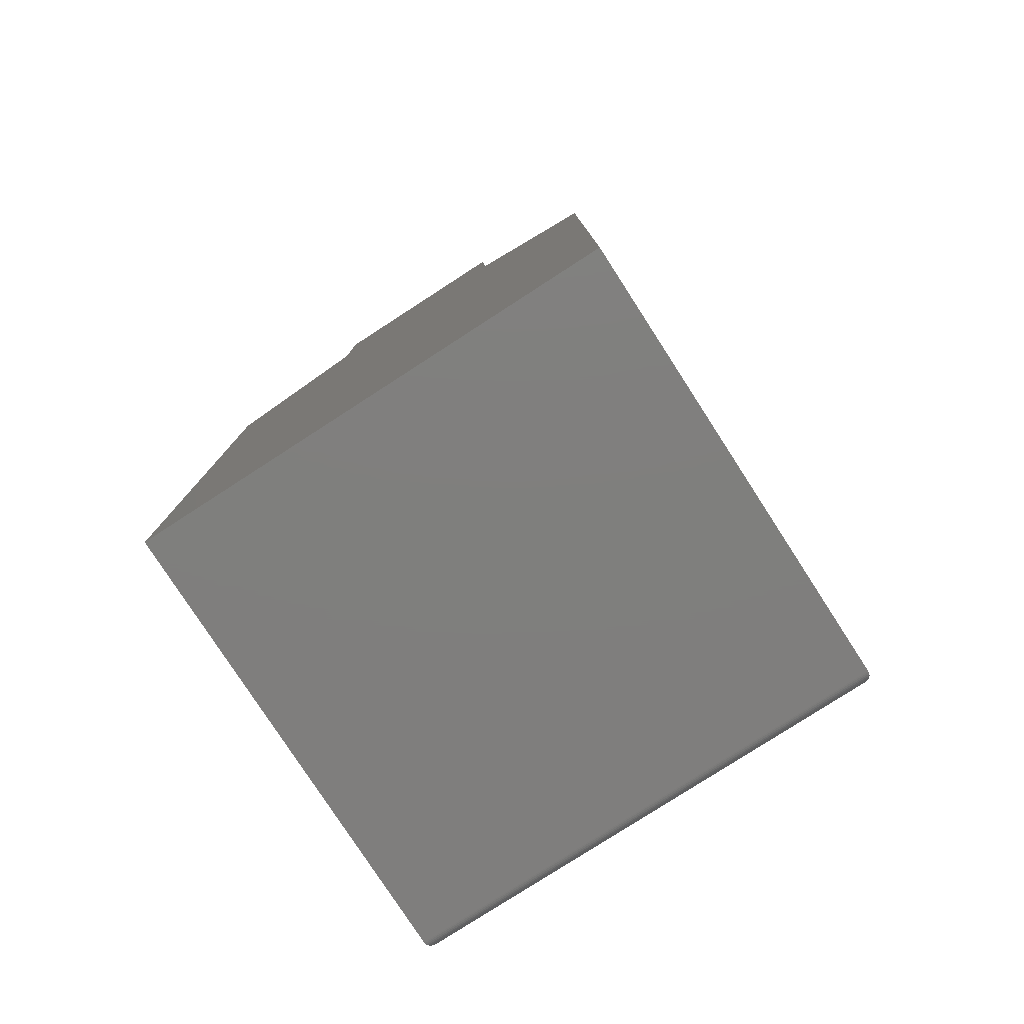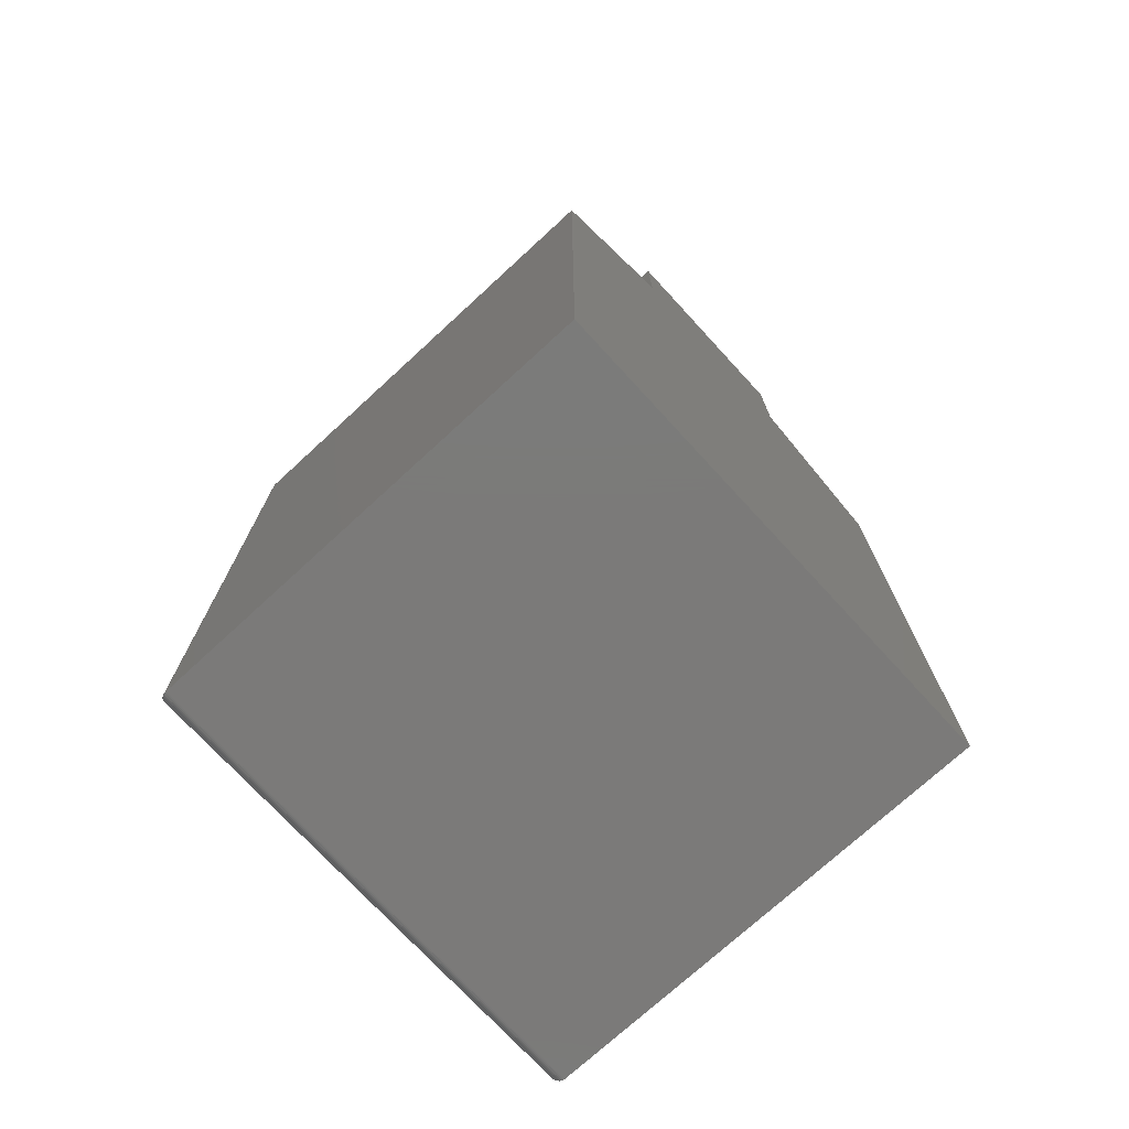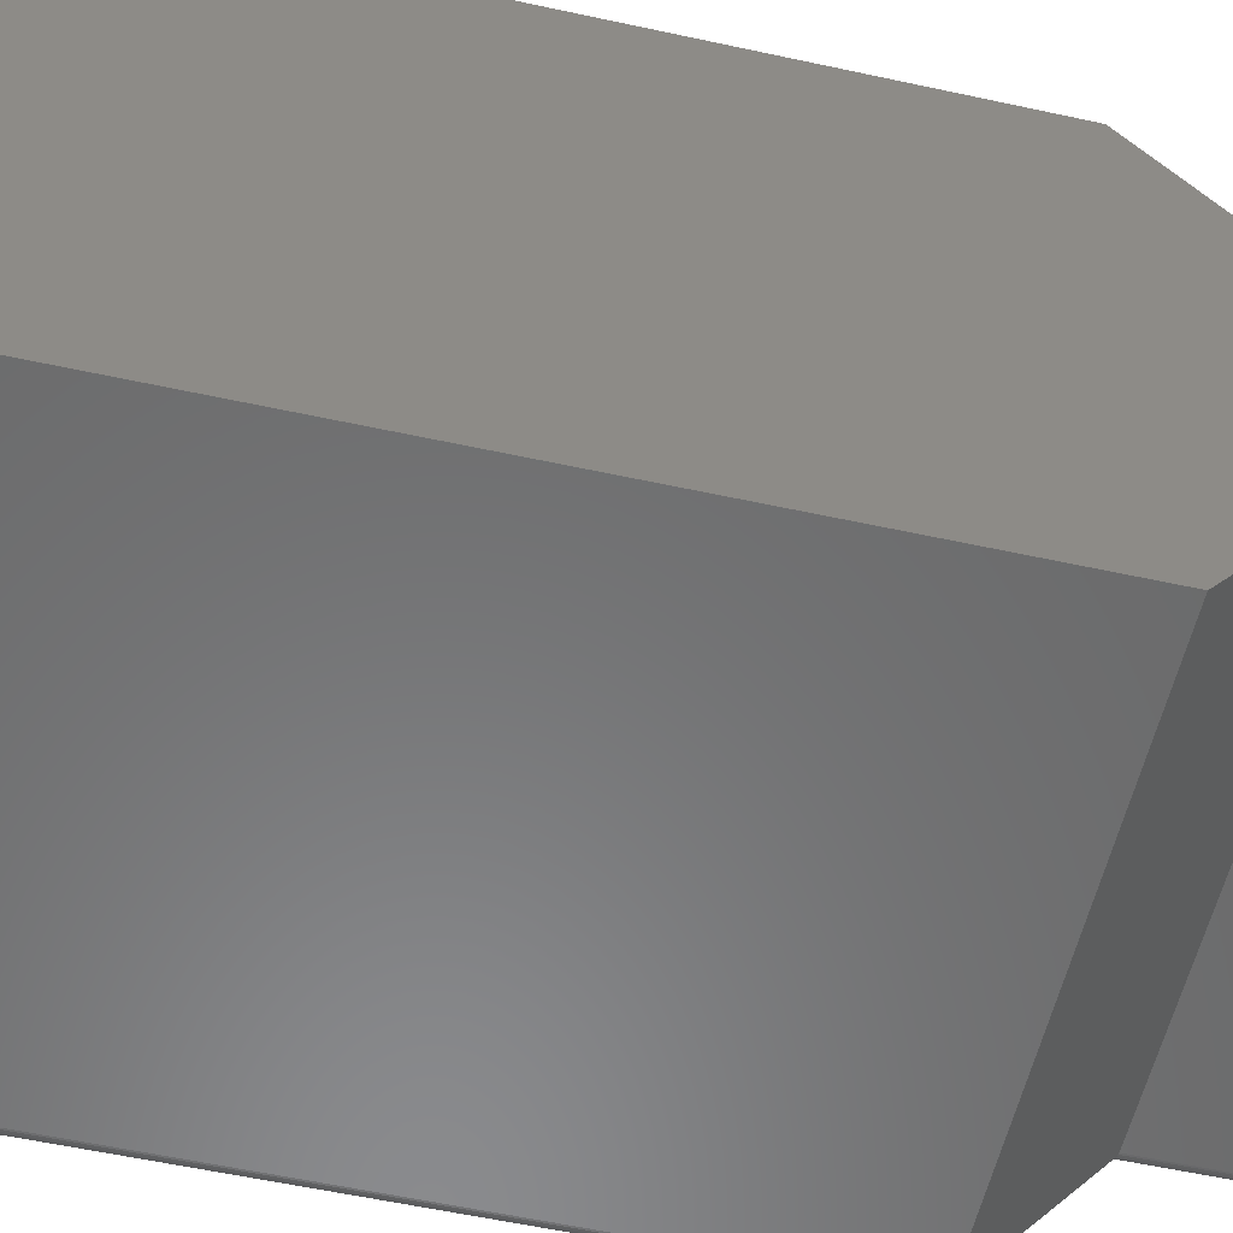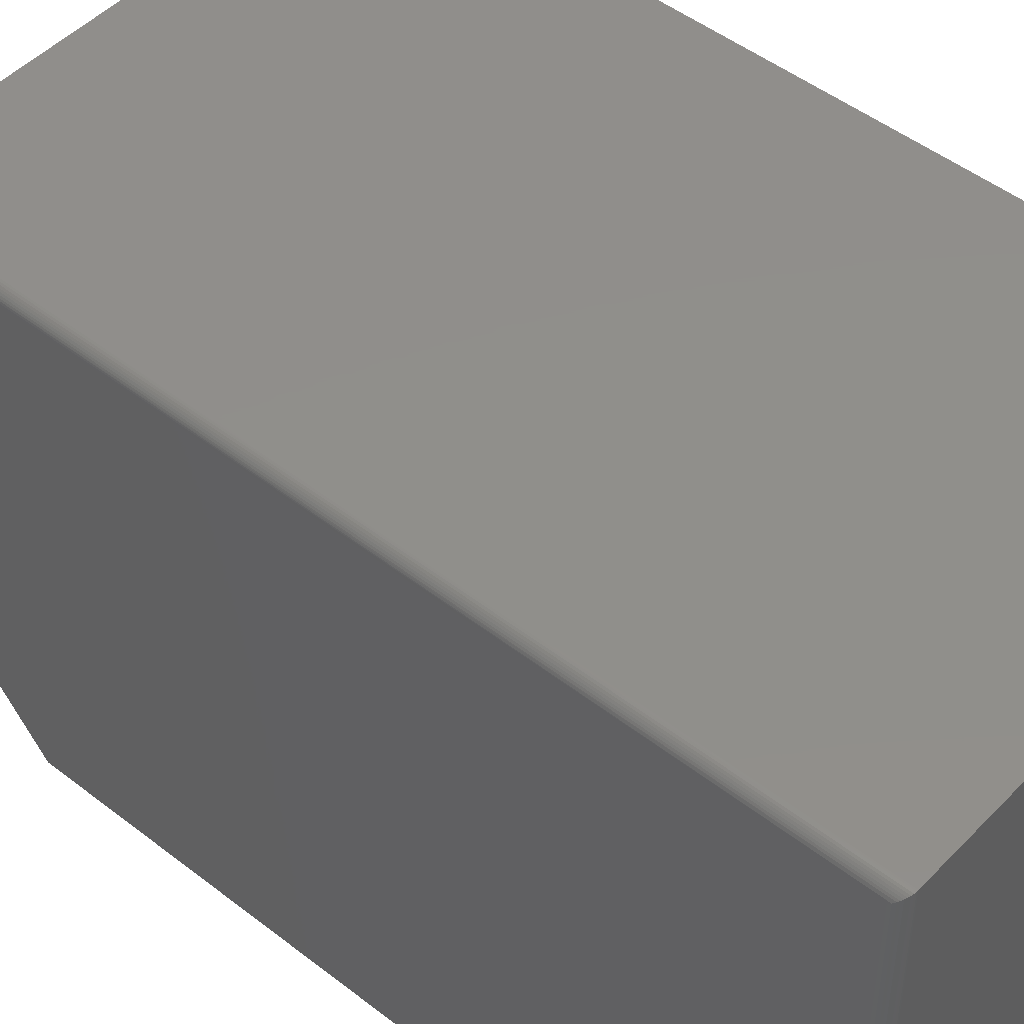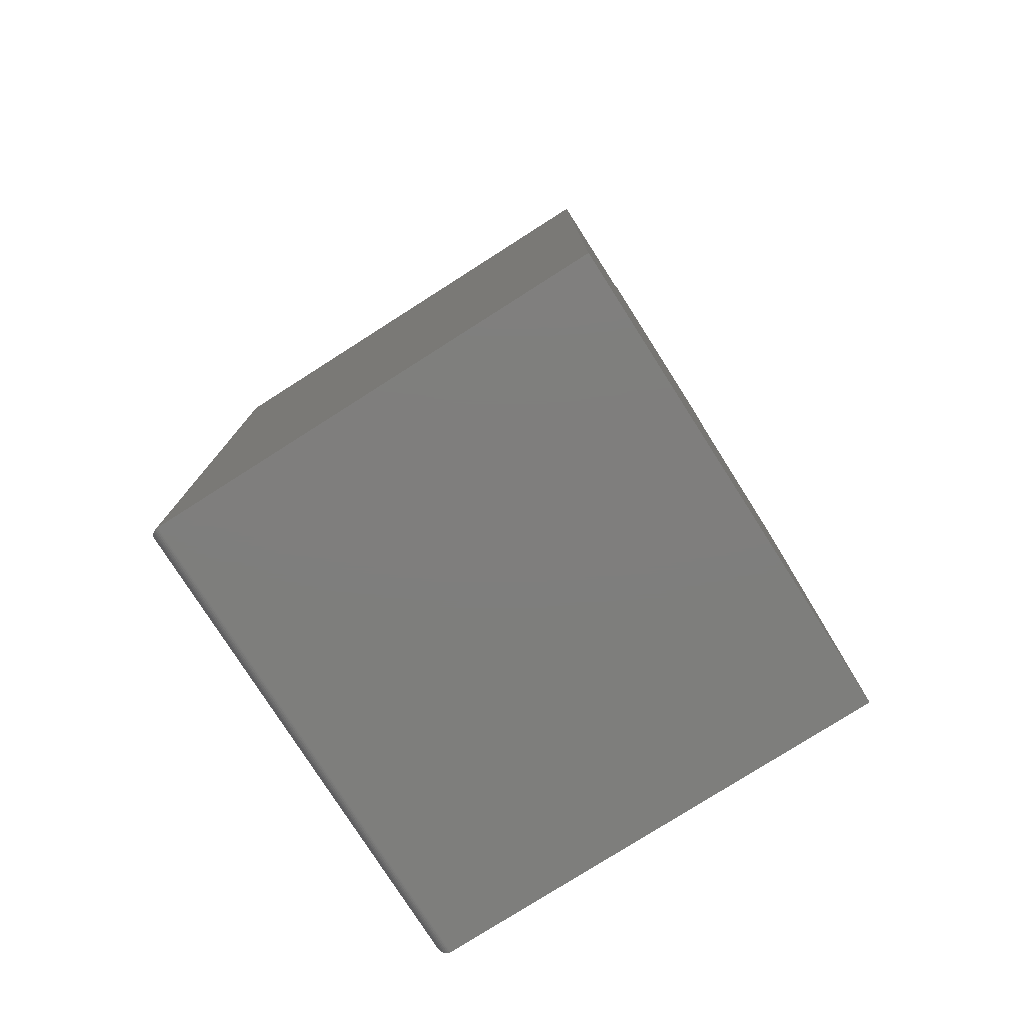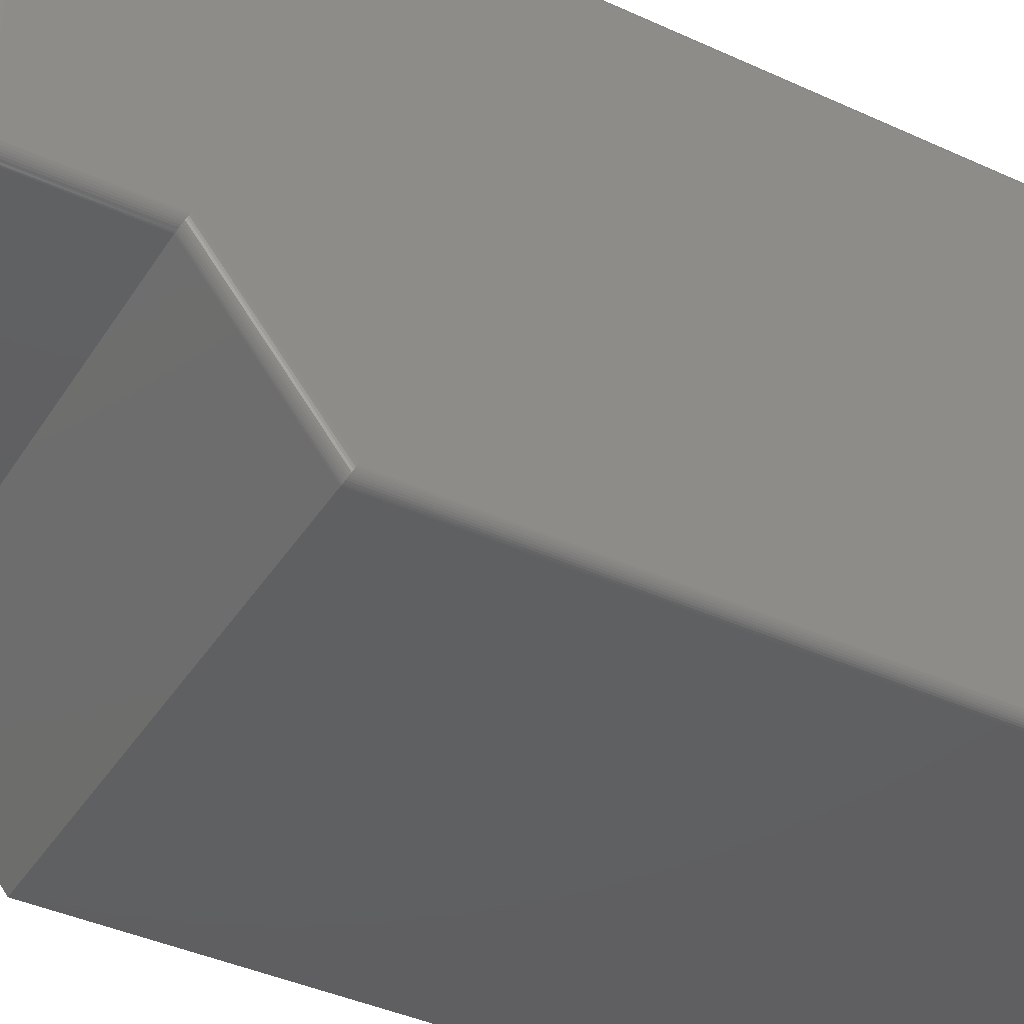
<metadata>
{"format":"stl","ext":"stl","renderer":"f3d","projection":"perspective","resolution":1024,"background":"white","views":[{"elev":-78.9,"azim":-57.1,"up":"+Z"},{"elev":-73.8,"azim":-137.4,"up":"+Z"},{"elev":-56.4,"azim":-102.9,"up":"+Y"},{"elev":48.0,"azim":131.2,"up":"+Y"},{"elev":-78.1,"azim":-147.5,"up":"+Z"},{"elev":-40.2,"azim":60.5,"up":"+Y"}]}
</metadata>
<code>
# stl→obj: 102 verts, 200 faces
v 0.6719 -0.1368 0.5575
v 0.6719 0.004112 0.7344
v 0.6719 -0.1368 0.7344
v 0.6719 0.1308 0.7344
v 0.6719 0.1308 0.5575
v 0.6719 0.3299 0.401
v 0.6719 -0.3359 0.401
v 0.6719 0.3299 -0.5859
v 0.6719 -0.3359 -0.5859
v 0.6562 -0.3516 0.4086
v -1.121e-16 -0.3516 0.4086
v 0.6562 -0.3516 -0.6016
v 0 -0.3516 -0.6016
v -1.295e-16 -0.1524 0.565
v 0.6562 -0.1524 0.565
v -1.501e-16 -0.1524 0.75
v 0.6562 -0.1524 0.75
v -1.501e-16 0.004112 0.75
v 0.6562 0.004112 0.75
v -1.501e-16 0.1464 0.75
v 0.6562 0.1464 0.75
v -1.295e-16 0.1464 0.565
v 0.6562 0.1464 0.565
v -1.121e-16 0.3456 0.4086
v 0.6562 0.3456 0.4086
v 0.6562 0.3456 -0.6016
v 4.739e-33 0.3456 -0.6016
v 0.6714 0.3336 -0.5896
v 0.6717 0.3325 0.4022
v 0.663 0.344 -0.6
v 0.6653 0.3427 0.4072
v 0.6652 0.3427 -0.5988
v 0.6672 0.3411 0.4064
v 0.6671 0.3411 -0.5971
v 0.6688 0.3392 0.4055
v 0.6688 0.3392 -0.5952
v 0.6701 0.3371 0.4045
v 0.6701 0.3371 -0.5931
v 0.6711 0.3348 0.4033
v 0.6582 0.3454 -0.6014
v 0.6585 0.3454 0.4085
v 0.6606 0.3449 -0.6009
v 0.6609 0.3449 0.4082
v 0.6632 0.3439 0.4078
v 0.6714 -0.3396 -0.5896
v 0.663 -0.35 -0.6
v 0.6652 -0.3488 -0.5988
v 0.6671 -0.3471 -0.5971
v 0.6688 -0.3452 -0.5952
v 0.6701 -0.3431 -0.5931
v 0.6582 -0.3514 -0.6014
v 0.6606 -0.3509 -0.6009
v 0.6717 -0.3385 0.4022
v 0.6632 -0.3499 0.4078
v 0.6653 -0.3487 0.4072
v 0.6672 -0.3471 0.4064
v 0.6688 -0.3452 0.4055
v 0.6701 -0.3431 0.4045
v 0.6711 -0.3408 0.4033
v 0.6585 -0.3514 0.4085
v 0.6609 -0.3509 0.4082
v 0.6717 -0.1393 0.5587
v 0.6688 -0.146 0.562
v 0.6701 -0.1439 0.5609
v 0.6711 -0.1417 0.5598
v 0.6585 -0.1522 0.565
v 0.6609 -0.1517 0.5647
v 0.6632 -0.1508 0.5643
v 0.6653 -0.1495 0.5636
v 0.6672 -0.1479 0.5629
v 0.6714 -0.1404 0.738
v 0.663 -0.1508 0.7485
v 0.6652 -0.1496 0.7472
v 0.6671 -0.148 0.7456
v 0.6688 -0.1461 0.7437
v 0.6701 -0.1439 0.7416
v 0.6582 -0.1523 0.7499
v 0.6606 -0.1518 0.7494
v 0.6582 0.1463 0.7499
v 0.6593 0.004112 0.7497
v 0.6714 0.1344 0.738
v 0.6716 0.004112 0.7374
v 0.6606 0.1458 0.7494
v 0.6622 0.004112 0.7488
v 0.663 0.1448 0.7485
v 0.6649 0.004112 0.7474
v 0.6652 0.1436 0.7472
v 0.6673 0.004112 0.7454
v 0.6671 0.142 0.7456
v 0.6692 0.004112 0.7431
v 0.6688 0.1401 0.7437
v 0.6701 0.1379 0.7416
v 0.6707 0.004112 0.7404
v 0.6717 0.1333 0.5587
v 0.6632 0.1448 0.5643
v 0.6653 0.1435 0.5636
v 0.6672 0.1419 0.5629
v 0.6688 0.14 0.562
v 0.6701 0.1379 0.5609
v 0.6711 0.1357 0.5598
v 0.6585 0.1462 0.565
v 0.6609 0.1457 0.5647
f 1 2 3
f 4 2 5
f 5 2 1
f 5 1 6
f 6 1 7
f 6 7 8
f 8 7 9
f 10 11 12
f 12 11 13
f 14 11 15
f 15 11 10
f 16 14 17
f 17 14 15
f 18 16 19
f 19 16 17
f 20 18 21
f 21 18 19
f 22 20 23
f 23 20 21
f 24 22 25
f 25 22 23
f 26 27 25
f 25 27 24
f 12 13 26
f 26 13 27
f 6 28 29
f 6 8 28
f 30 31 32
f 32 31 33
f 32 33 34
f 34 33 35
f 34 35 36
f 36 35 37
f 36 37 38
f 38 37 39
f 38 39 28
f 39 29 28
f 26 25 40
f 40 25 41
f 40 41 42
f 42 41 43
f 42 43 30
f 30 43 44
f 30 44 31
f 8 45 28
f 8 9 45
f 46 32 47
f 47 32 34
f 47 34 48
f 48 34 36
f 48 36 49
f 49 36 38
f 49 38 50
f 50 38 28
f 50 28 45
f 12 26 51
f 51 26 40
f 51 40 52
f 52 40 42
f 52 42 46
f 46 42 30
f 46 30 32
f 9 53 45
f 9 7 53
f 54 47 55
f 55 47 48
f 55 48 56
f 56 48 49
f 56 49 57
f 57 49 50
f 57 50 58
f 59 58 50
f 50 45 59
f 59 45 53
f 10 12 60
f 60 12 51
f 60 51 61
f 61 51 52
f 61 52 54
f 54 52 46
f 54 46 47
f 7 62 53
f 7 1 62
f 63 58 64
f 64 58 59
f 64 59 65
f 65 59 53
f 65 53 62
f 15 10 66
f 66 10 60
f 66 60 67
f 67 60 61
f 67 61 68
f 68 61 54
f 68 54 69
f 69 54 55
f 69 55 70
f 70 55 56
f 70 56 63
f 63 56 57
f 63 57 58
f 3 62 1
f 3 71 62
f 72 69 73
f 73 69 70
f 73 70 74
f 74 70 63
f 74 63 75
f 75 63 64
f 75 64 76
f 76 64 65
f 76 65 71
f 65 62 71
f 17 15 77
f 77 15 66
f 77 66 78
f 78 66 67
f 78 67 72
f 72 67 68
f 72 68 69
f 19 79 21
f 19 80 79
f 2 81 82
f 2 4 81
f 83 79 80
f 80 84 83
f 83 84 85
f 85 84 86
f 85 86 87
f 87 86 88
f 87 88 89
f 89 88 90
f 89 90 91
f 92 91 90
f 90 93 92
f 81 92 93
f 81 93 82
f 19 77 80
f 19 17 77
f 3 82 71
f 3 2 82
f 80 77 78
f 80 78 72
f 80 72 84
f 84 72 73
f 84 73 86
f 86 73 74
f 86 74 88
f 88 74 75
f 88 75 90
f 90 75 76
f 90 76 93
f 93 76 71
f 93 71 82
f 4 94 81
f 4 5 94
f 95 87 96
f 96 87 89
f 96 89 97
f 97 89 91
f 97 91 98
f 98 91 92
f 98 92 99
f 99 92 81
f 100 99 81
f 100 81 94
f 23 21 101
f 101 21 79
f 101 79 102
f 102 79 83
f 102 83 95
f 95 83 85
f 95 85 87
f 5 29 94
f 5 6 29
f 35 99 37
f 37 99 100
f 37 100 39
f 39 100 94
f 39 94 29
f 25 23 41
f 41 23 101
f 41 101 43
f 43 101 102
f 43 102 44
f 44 102 95
f 44 95 31
f 31 95 96
f 31 96 33
f 33 96 97
f 33 97 35
f 35 97 98
f 35 98 99
f 16 18 14
f 22 18 20
f 18 22 14
f 14 22 24
f 14 24 11
f 11 24 27
f 11 27 13

</code>
